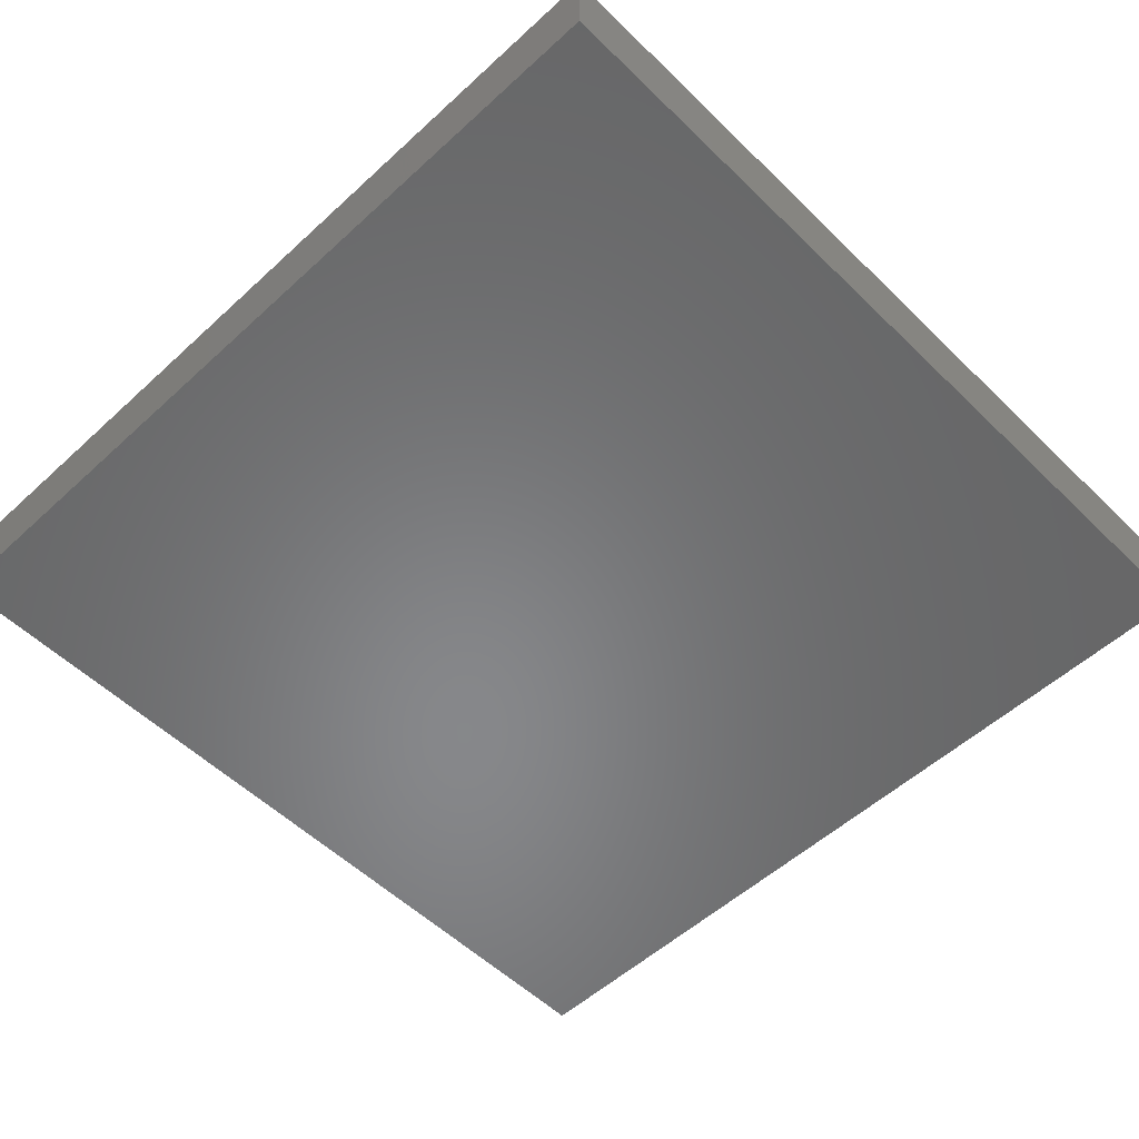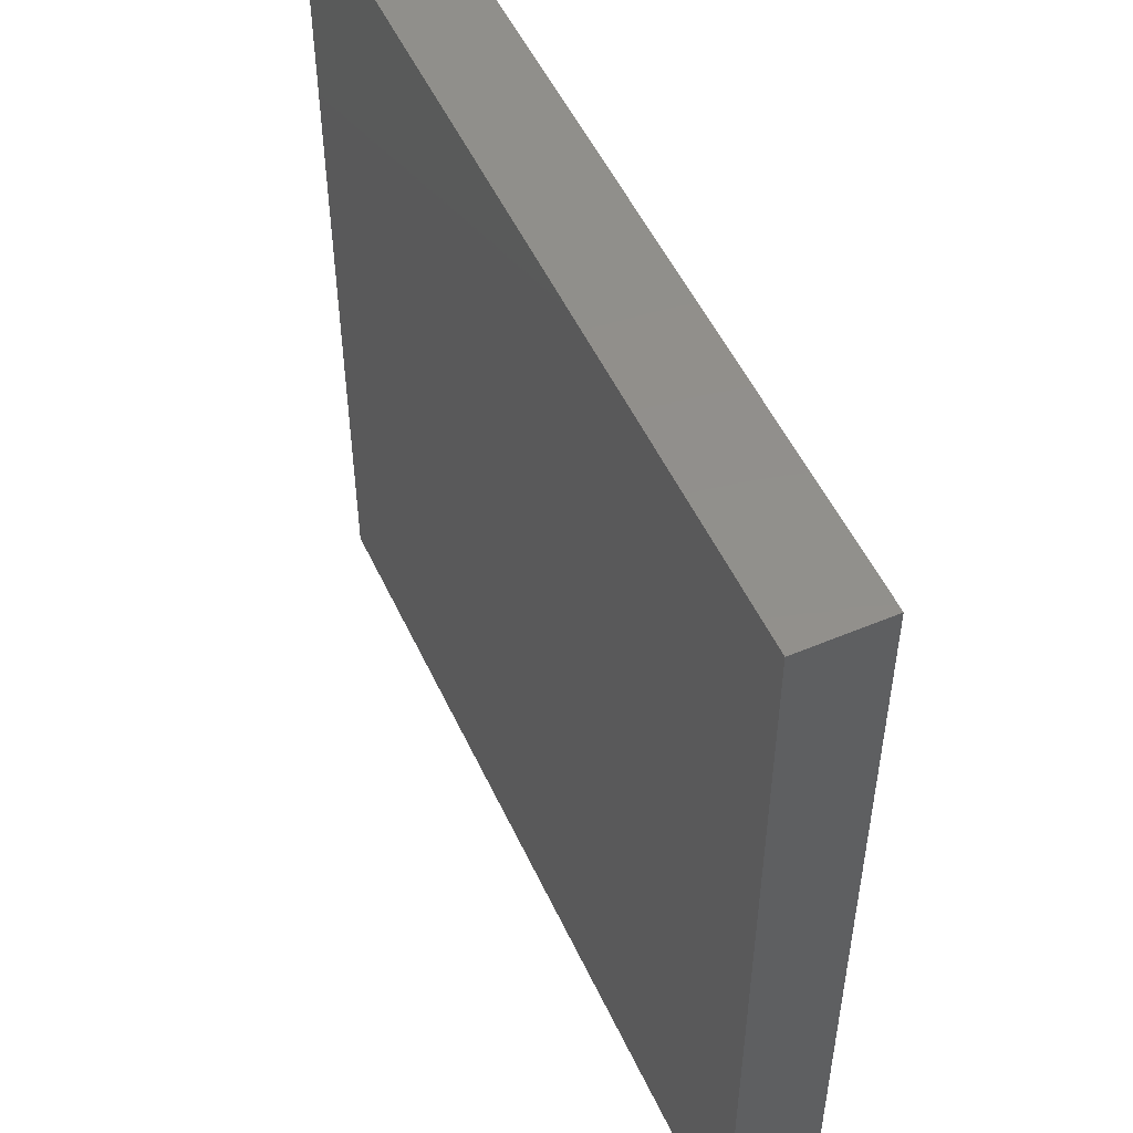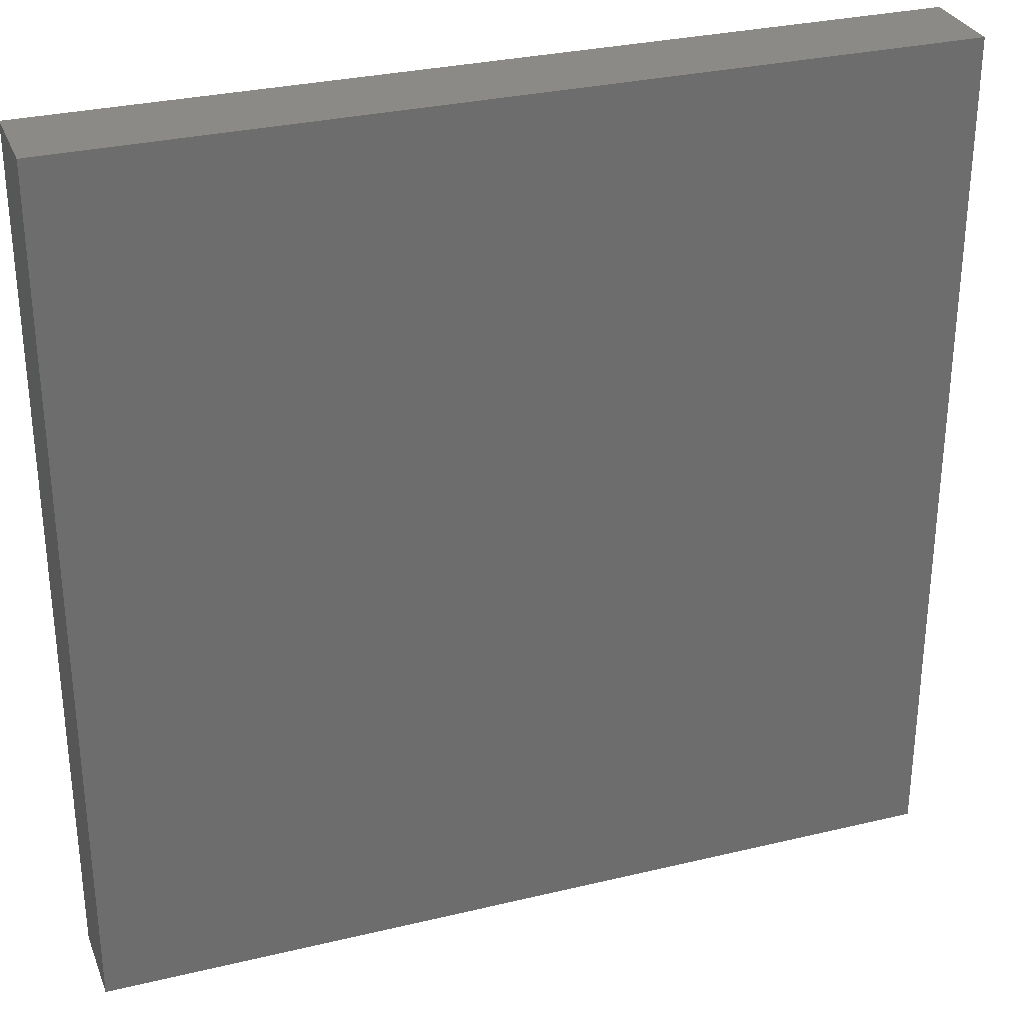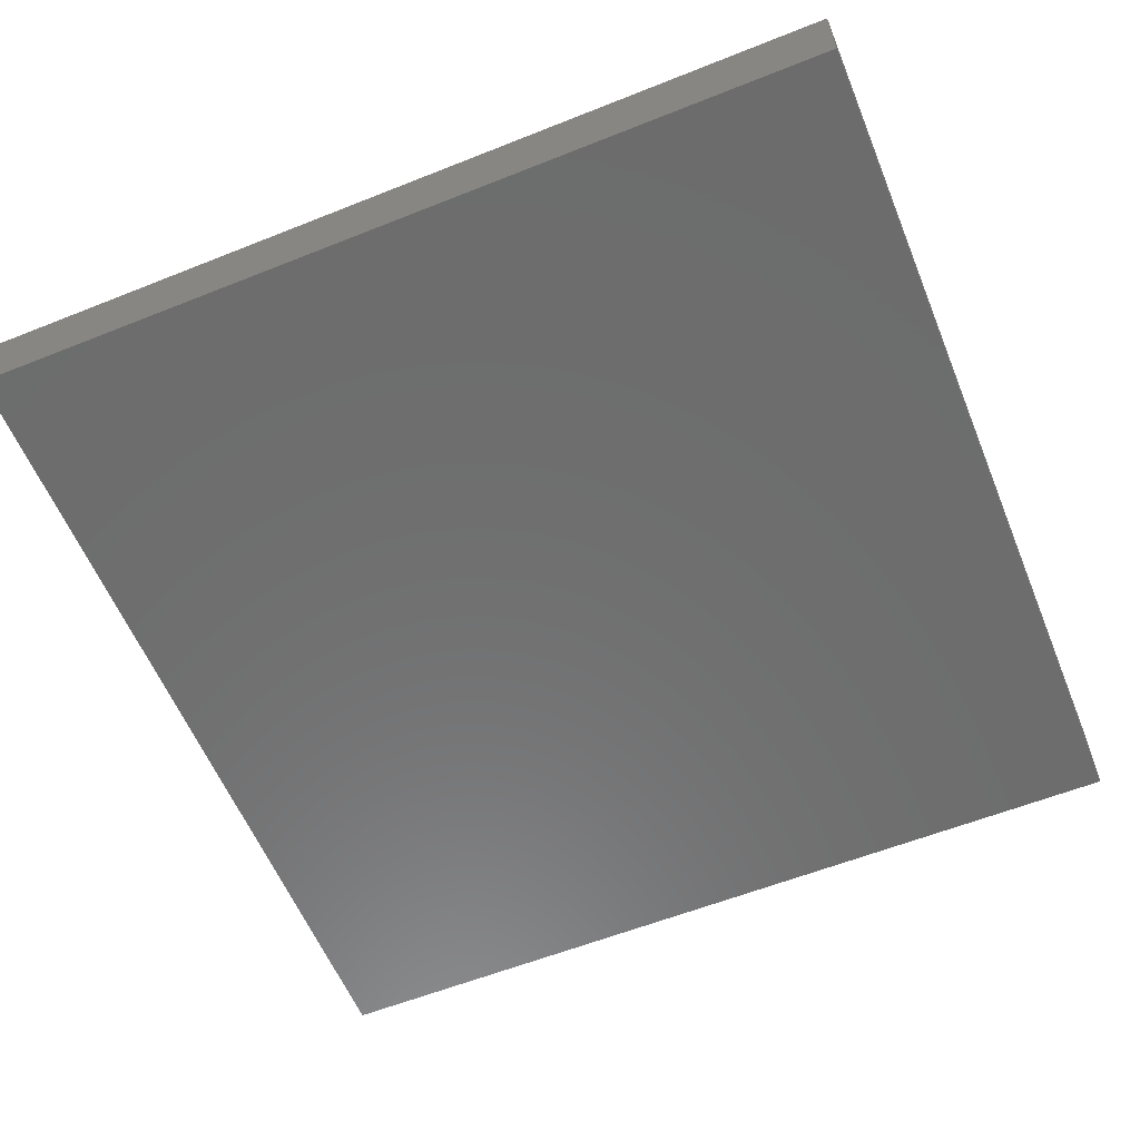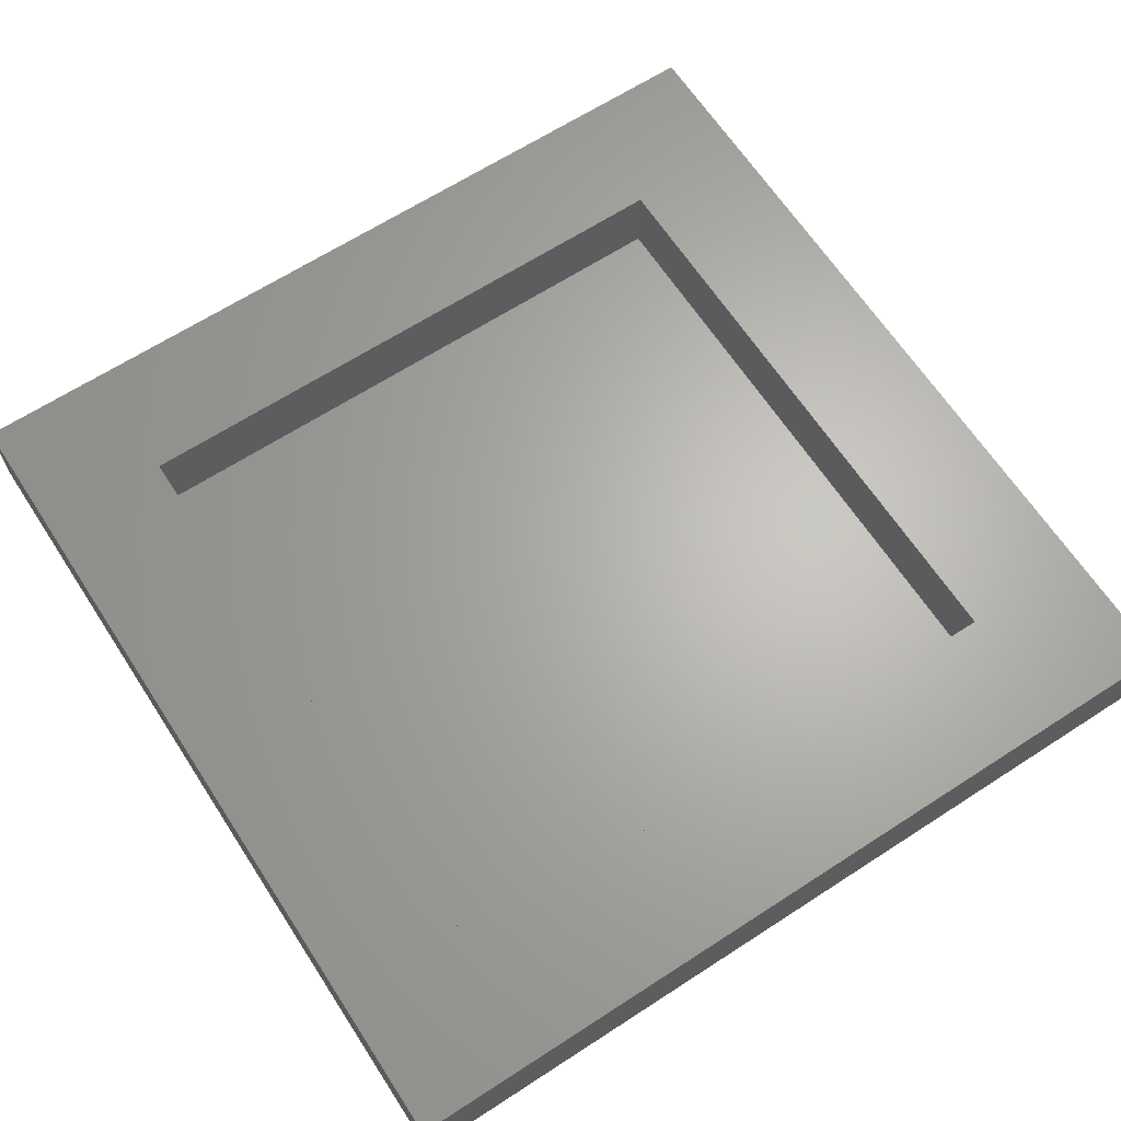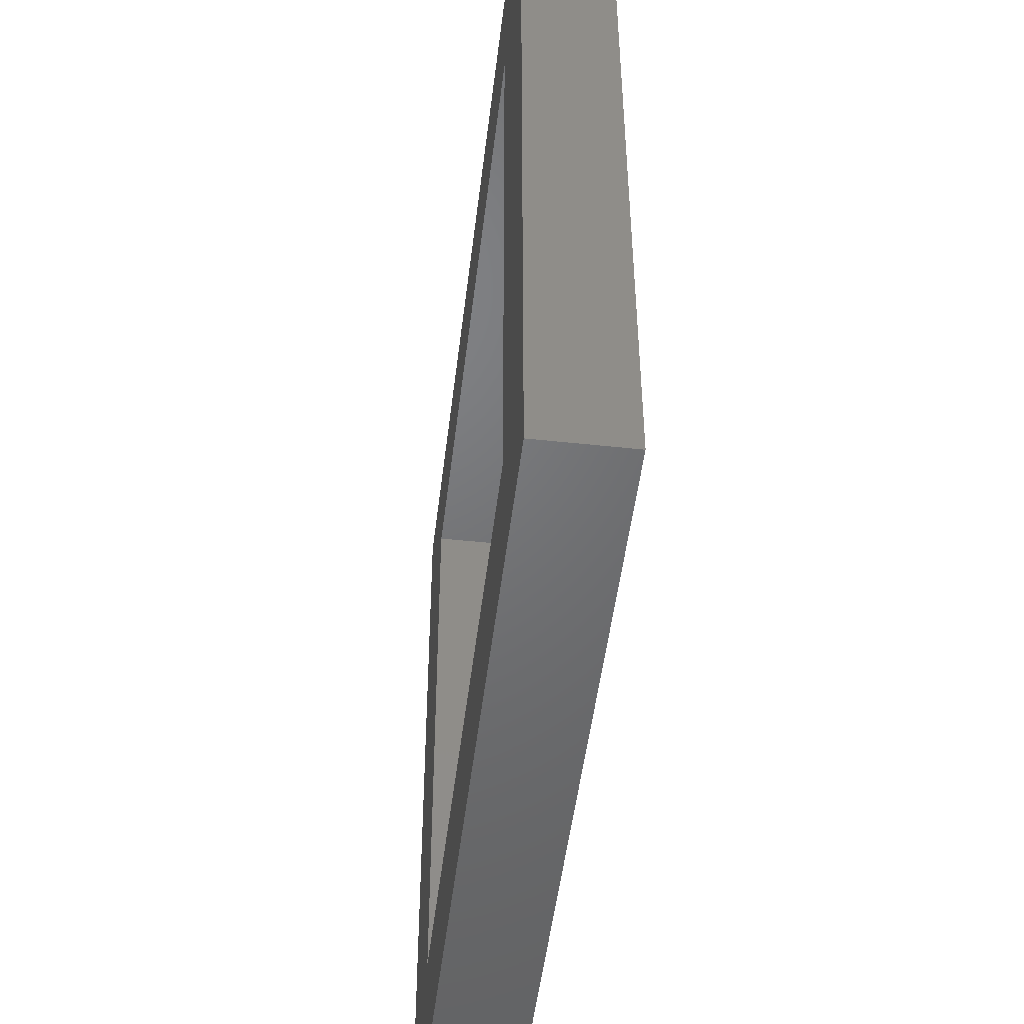
<metadata>
{"format":"stl","ext":"stl","renderer":"f3d","projection":"perspective","resolution":1024,"background":"white","views":[{"elev":-54.2,"azim":-45.8,"up":"+Z"},{"elev":52.0,"azim":-114.5,"up":"+Y"},{"elev":30.3,"azim":160.8,"up":"+Y"},{"elev":-59.1,"azim":22.3,"up":"+Z"},{"elev":65.2,"azim":-123.1,"up":"+Z"},{"elev":-49.7,"azim":83.2,"up":"+Y"}]}
</metadata>
<code>
# stl→obj: 16 verts, 28 faces
v 100 0 10
v 100 100 0
v 100 100 10
v 100 0 0
v 85 85 10
v 15 85 10
v 0 100 10
v 15 15 10
v 85 15 10
v 0 0 10
v 15 85 1
v 85 15 1
v 85 85 1
v 15 15 1
v 0 0 0
v 0 100 0
f 1 2 3
f 2 1 4
f 3 5 1
f 3 6 5
f 6 7 8
f 7 6 3
f 9 1 5
f 8 1 9
f 8 10 1
f 10 8 7
f 11 12 13
f 12 11 14
f 15 7 16
f 7 15 10
f 2 7 3
f 7 2 16
f 15 1 10
f 1 15 4
f 8 11 6
f 11 8 14
f 11 5 6
f 5 11 13
f 12 5 13
f 5 12 9
f 12 8 9
f 8 12 14
f 15 2 4
f 2 15 16

</code>
